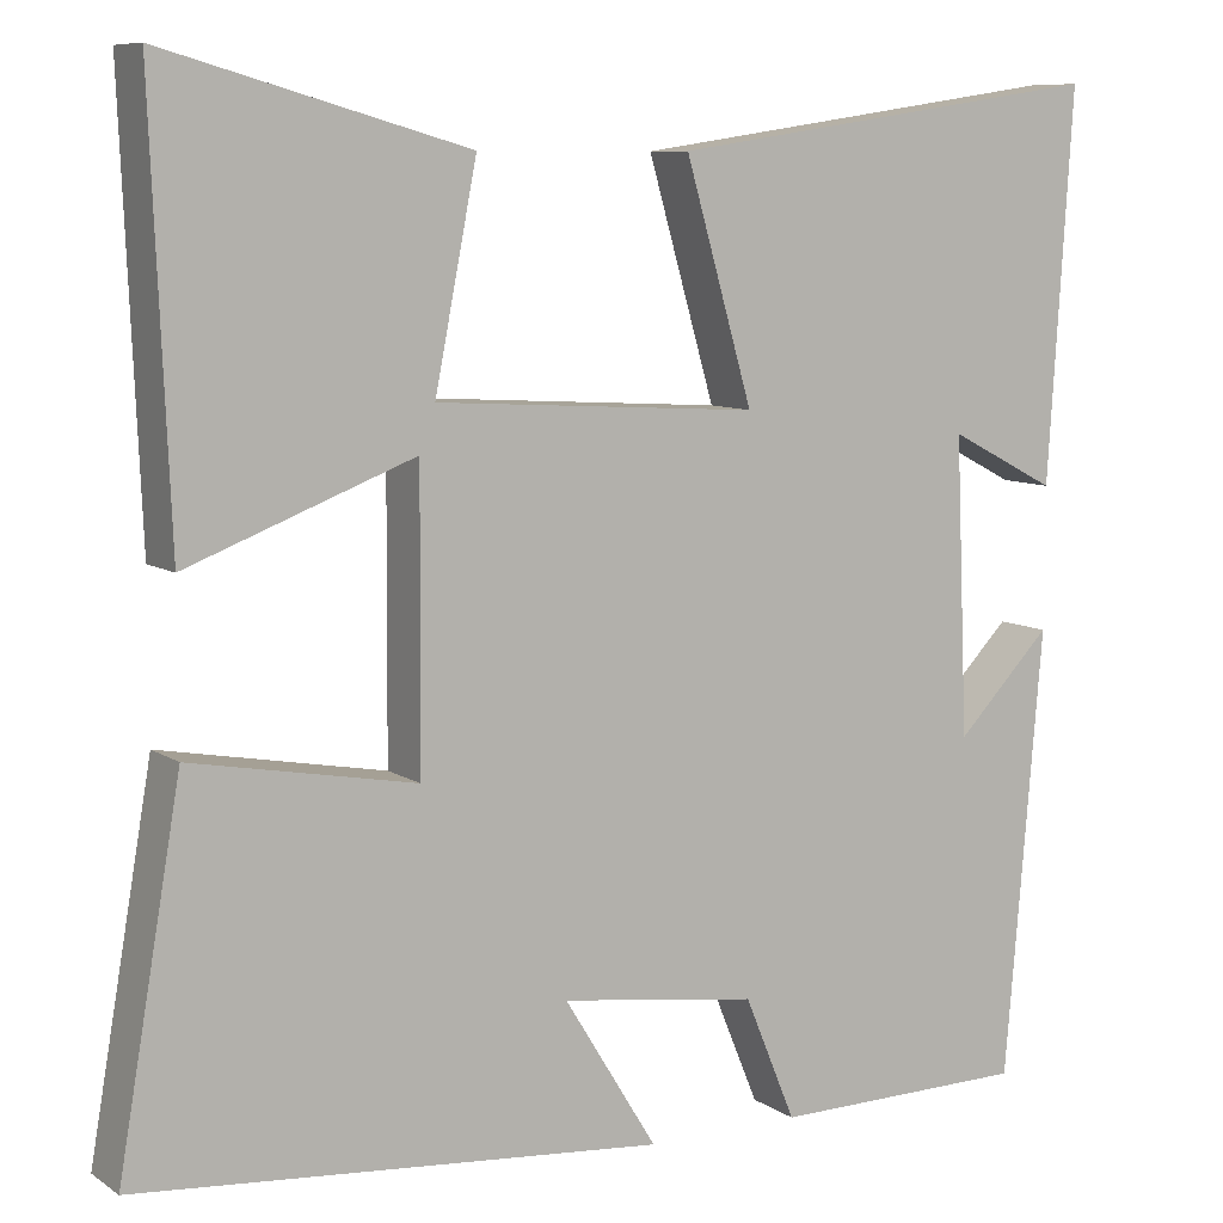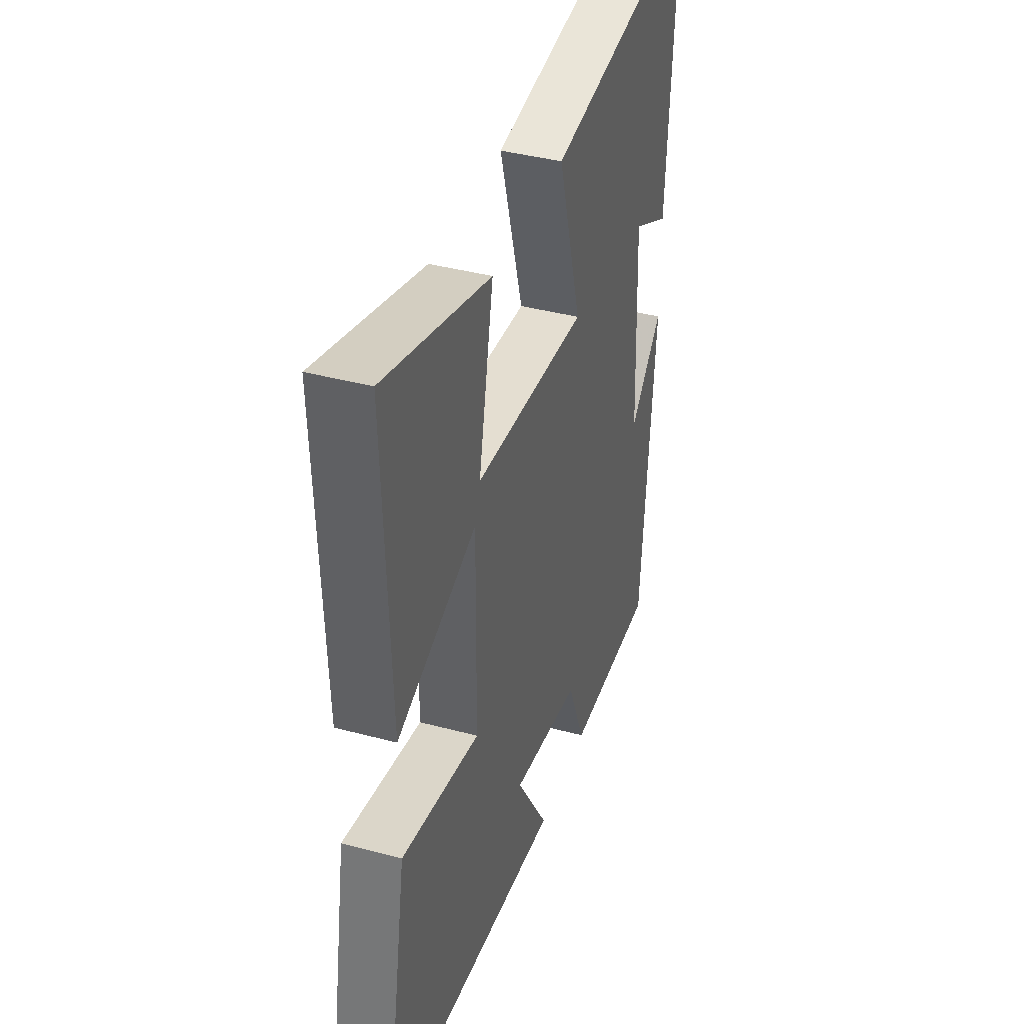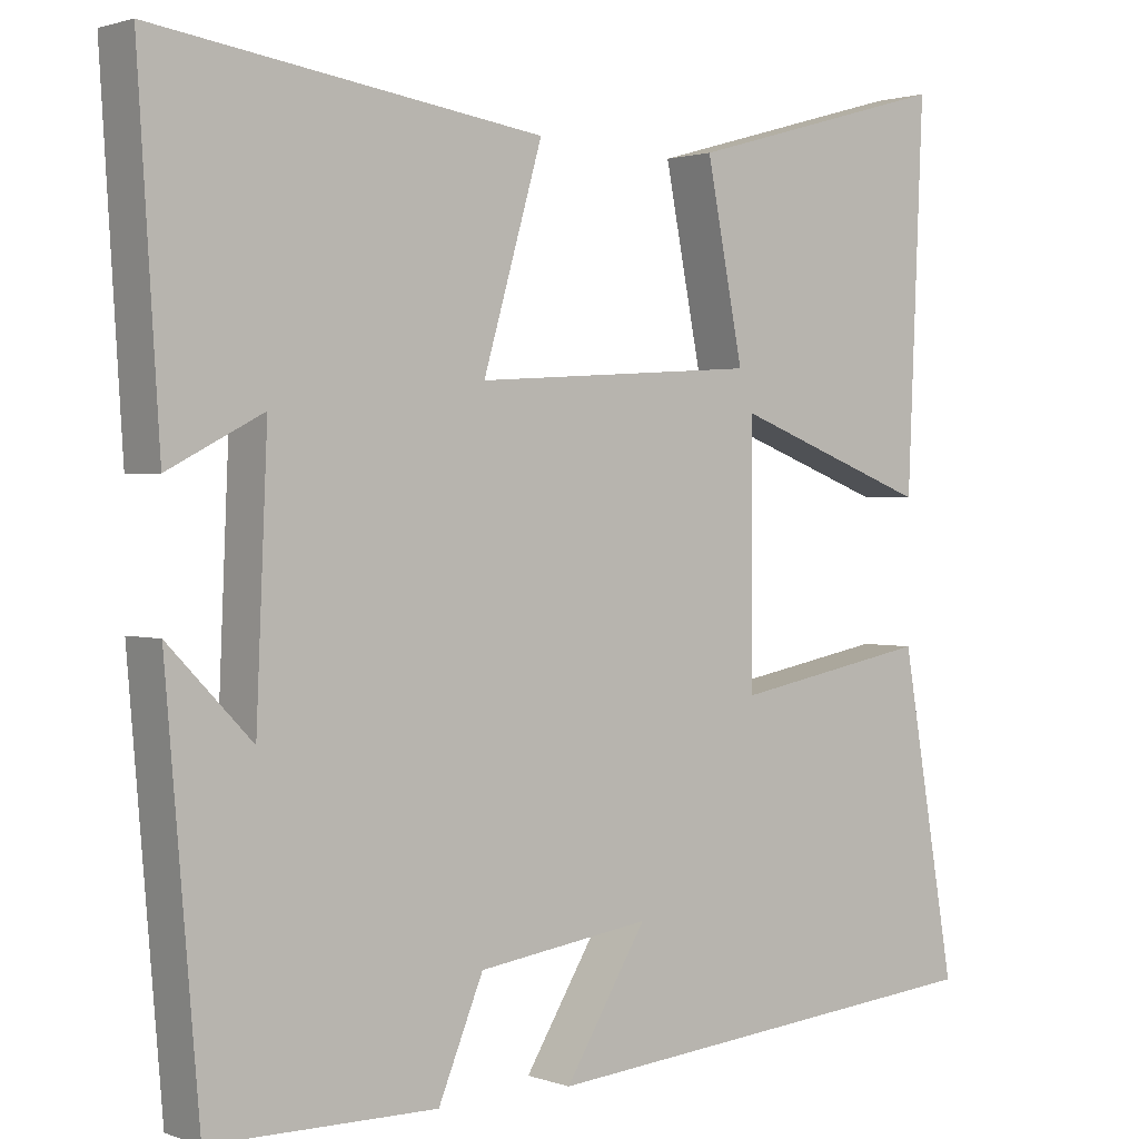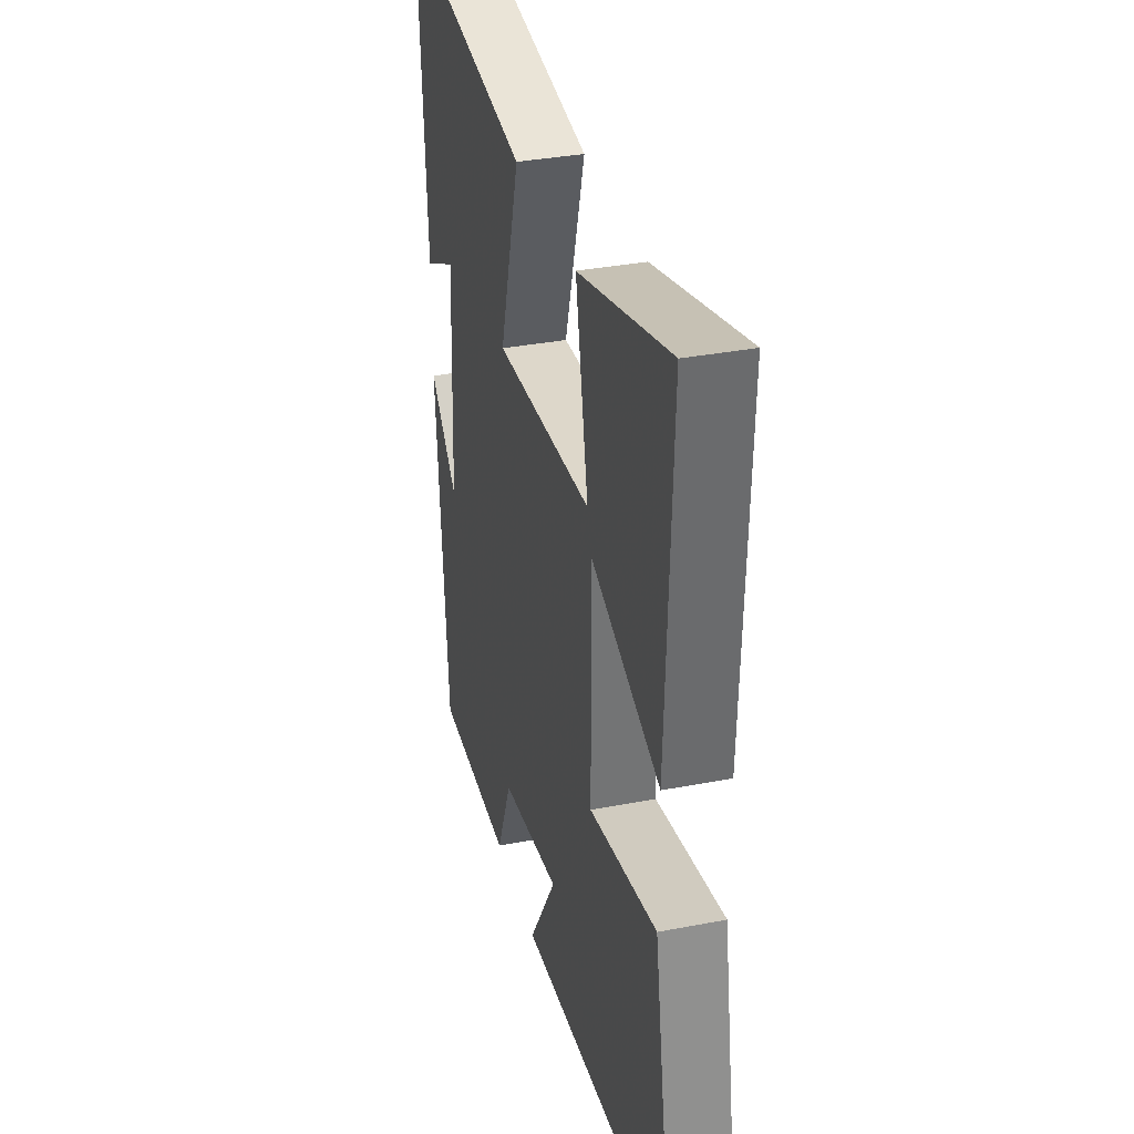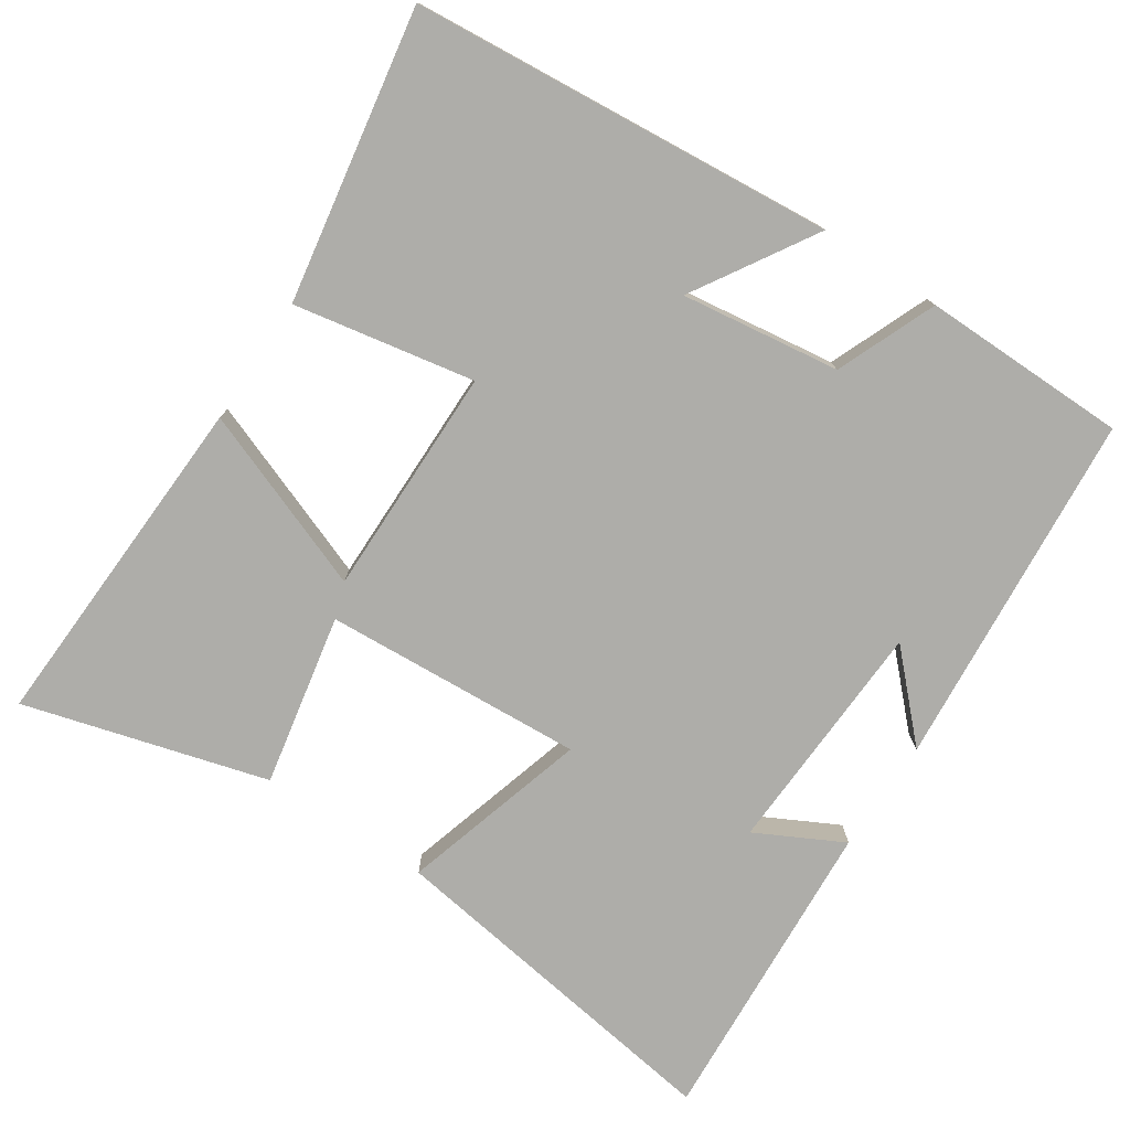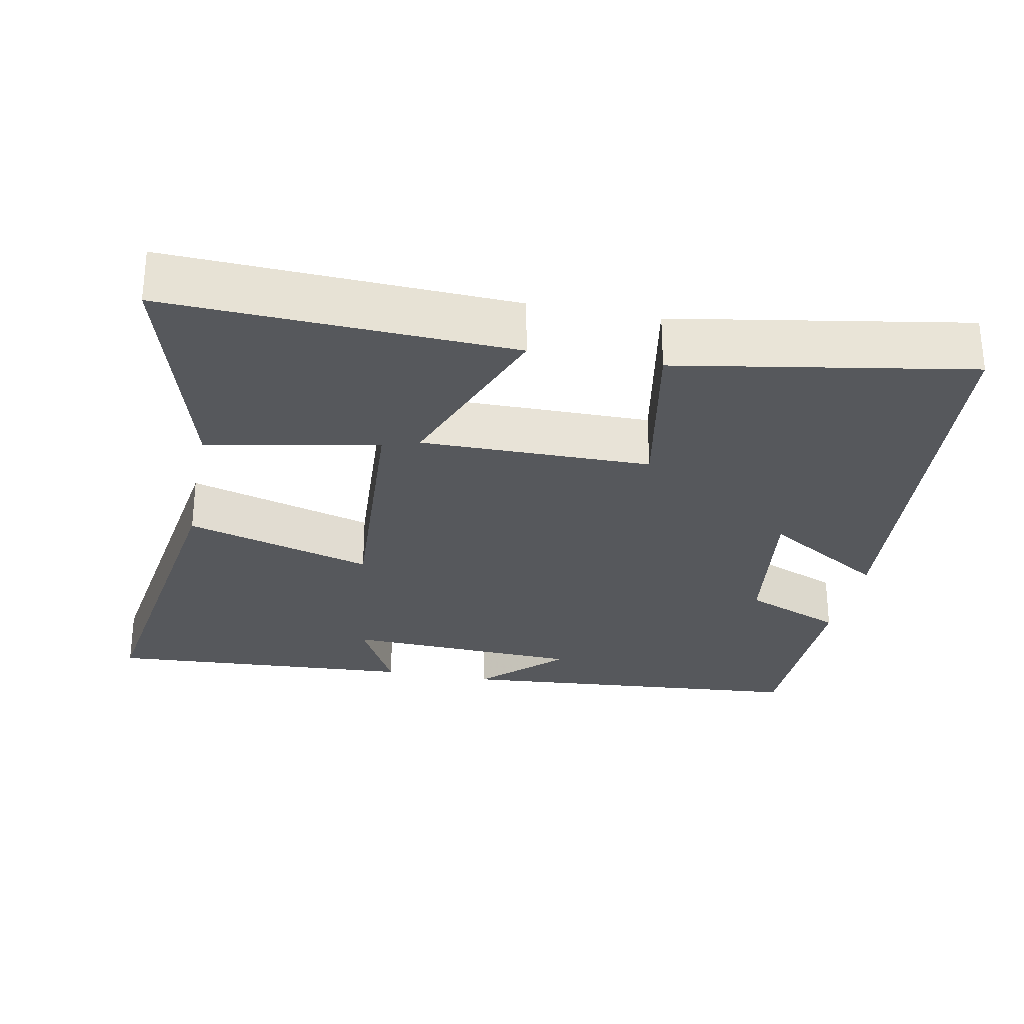
<metadata>
{"format":"obj","ext":"obj","renderer":"f3d","projection":"perspective","resolution":1024,"background":"white","views":[{"elev":8.5,"azim":149.1,"up":"+Z"},{"elev":39.5,"azim":108.4,"up":"+Z"},{"elev":1.6,"azim":-38.7,"up":"+Z"},{"elev":34.6,"azim":75.5,"up":"+Z"},{"elev":-77.1,"azim":146.4,"up":"+Y"},{"elev":-28.3,"azim":78.8,"up":"+Y"}]}
</metadata>
<code>
v 0.52 0.07 0.593
v 0.5 0.07 0.123
v 0.252 0.07 0.217
v 0.254 0.07 -0.097
v 0.5 0.07 -0.051
v 0.569 0.07 -0.449
v -0.008 0.07 -0.5
v 0.094 0.07 -0.334
v -0.122 0.07 -0.364
v -0.178 0.07 -0.5
v -0.459 0.07 -0.497
v -0.5 0.07 -0.009
v -0.396 0.07 -0.116
v -0.382 0.07 0.208
v -0.5 0.07 0.147
v -0.527 0.07 0.571
v -0.045 0.07 0.5
v -0.119 0.07 0.244
v 0.235 0.07 0.266
v 0.189 0.07 0.5
v 0.52 0 0.593
v 0.5 0 0.123
v 0.252 0 0.217
v 0.254 0 -0.097
v 0.5 0 -0.051
v 0.569 0 -0.449
v -0.008 0 -0.5
v 0.094 0 -0.334
v -0.122 0 -0.364
v -0.178 0 -0.5
v -0.459 0 -0.497
v -0.5 0 -0.009
v -0.396 0 -0.116
v -0.382 0 0.208
v -0.5 0 0.147
v -0.527 0 0.571
v -0.045 0 0.5
v -0.119 0 0.244
v 0.235 0 0.266
v 0.189 0 0.5
f 19 20 1 2
f 16 17 18
f 14 15 16
f 14 16 18
f 13 14 18 19
f 11 12 13
f 9 10 11 13
f 8 9 13 19
f 4 5 6 7
f 4 7 8
f 3 4 8 19
f 2 3 19
f 22 21 40 39
f 38 37 36
f 36 35 34
f 38 36 34
f 39 38 34 33
f 33 32 31
f 33 31 30 29
f 39 33 29 28
f 27 26 25 24
f 28 27 24
f 39 28 24 23
f 39 23 22
f 1 21 22 2
f 2 22 23 3
f 3 23 24 4
f 4 24 25 5
f 5 25 26 6
f 6 26 27 7
f 7 27 28 8
f 8 28 29 9
f 9 29 30 10
f 10 30 31 11
f 11 31 32 12
f 12 32 33 13
f 13 33 34 14
f 14 34 35 15
f 15 35 36 16
f 16 36 37 17
f 17 37 38 18
f 18 38 39 19
f 19 39 40 20
f 20 40 21 1

</code>
